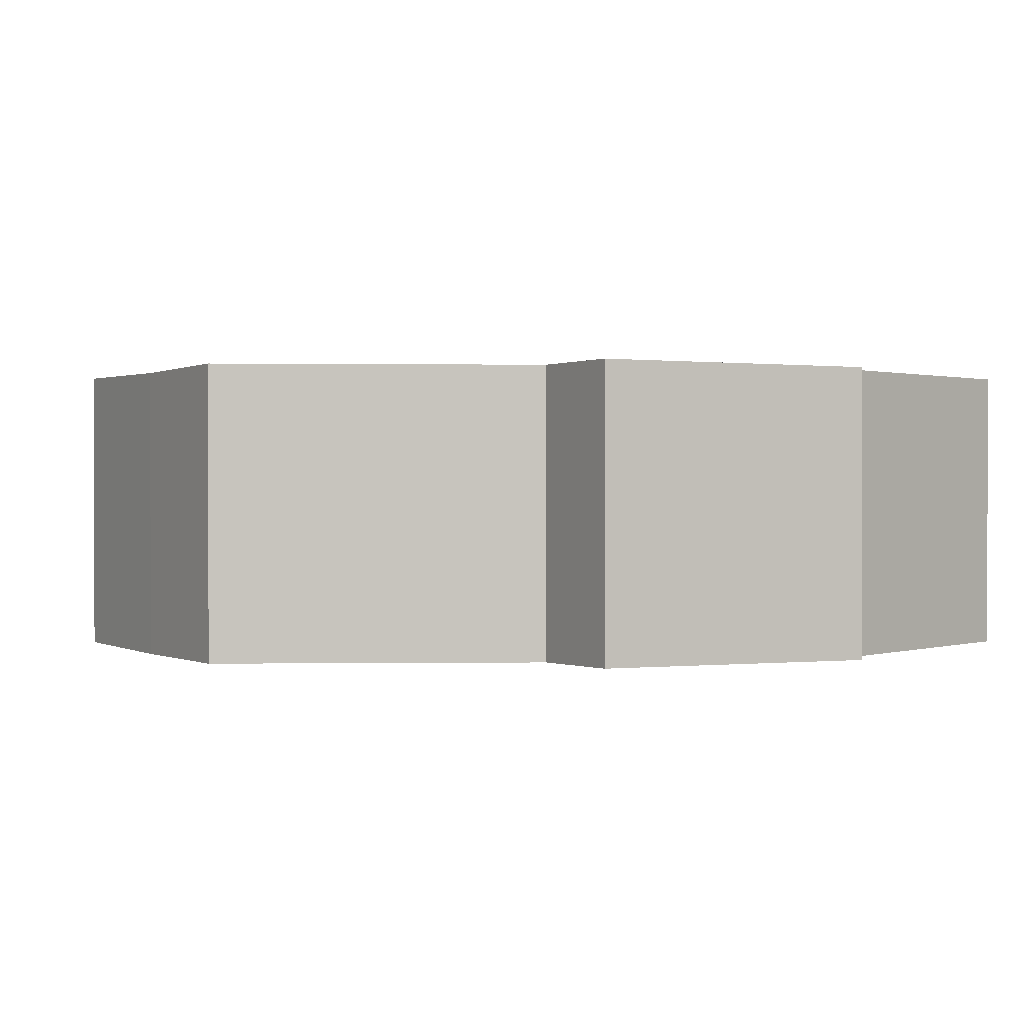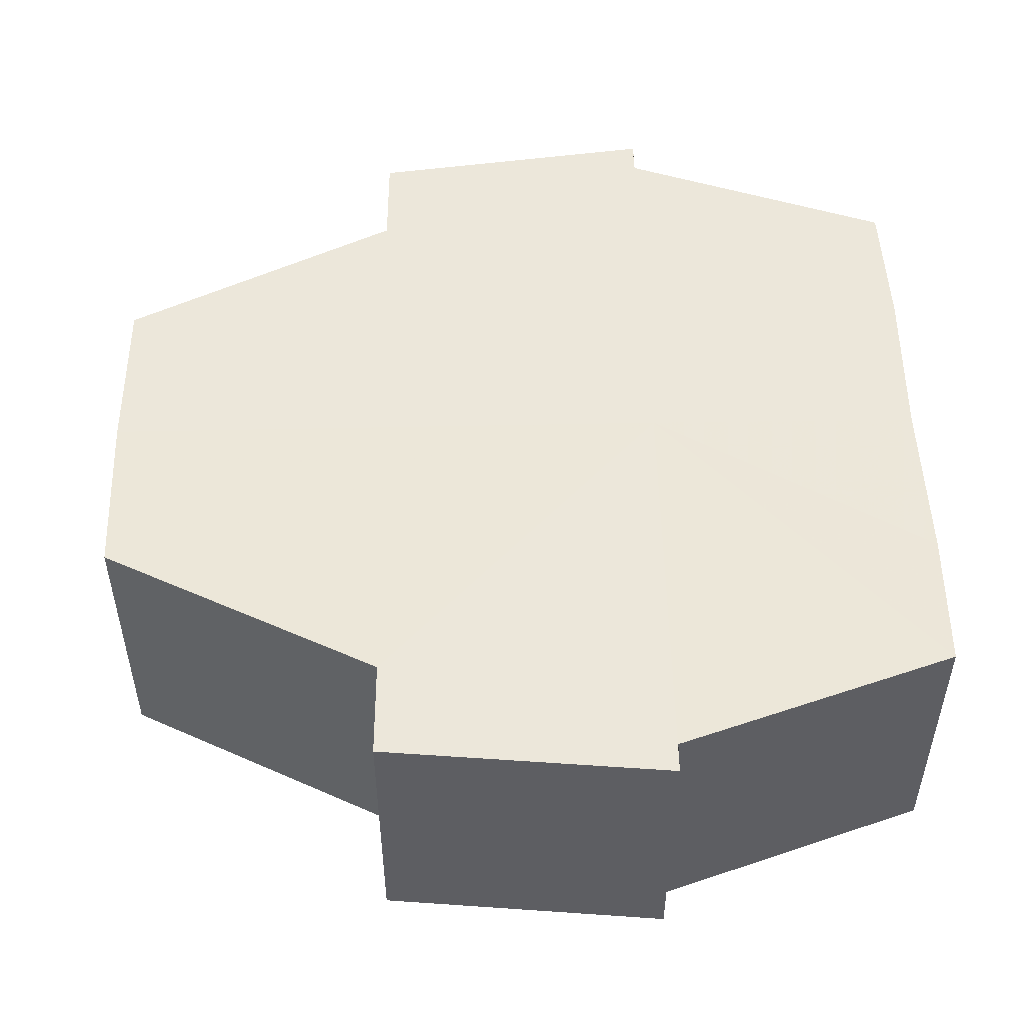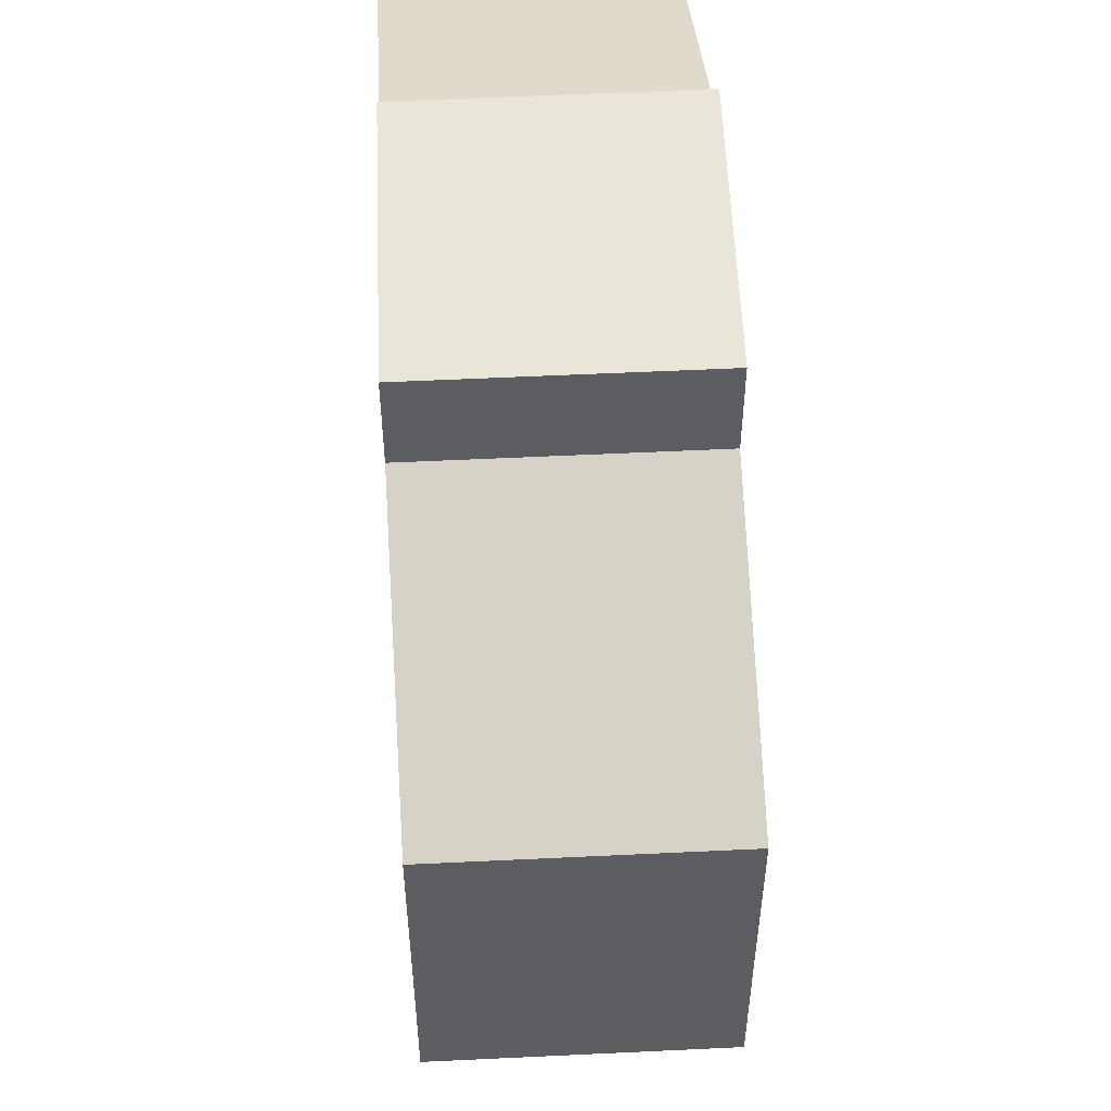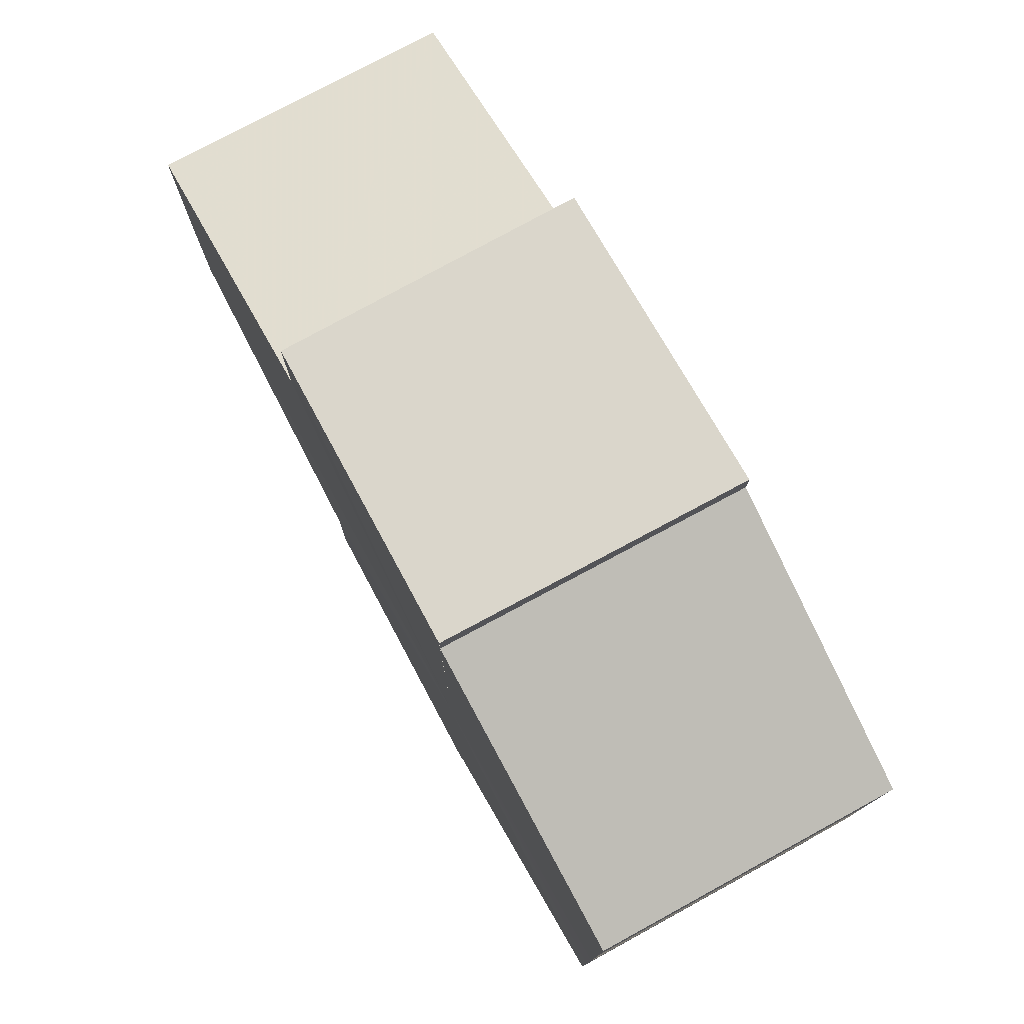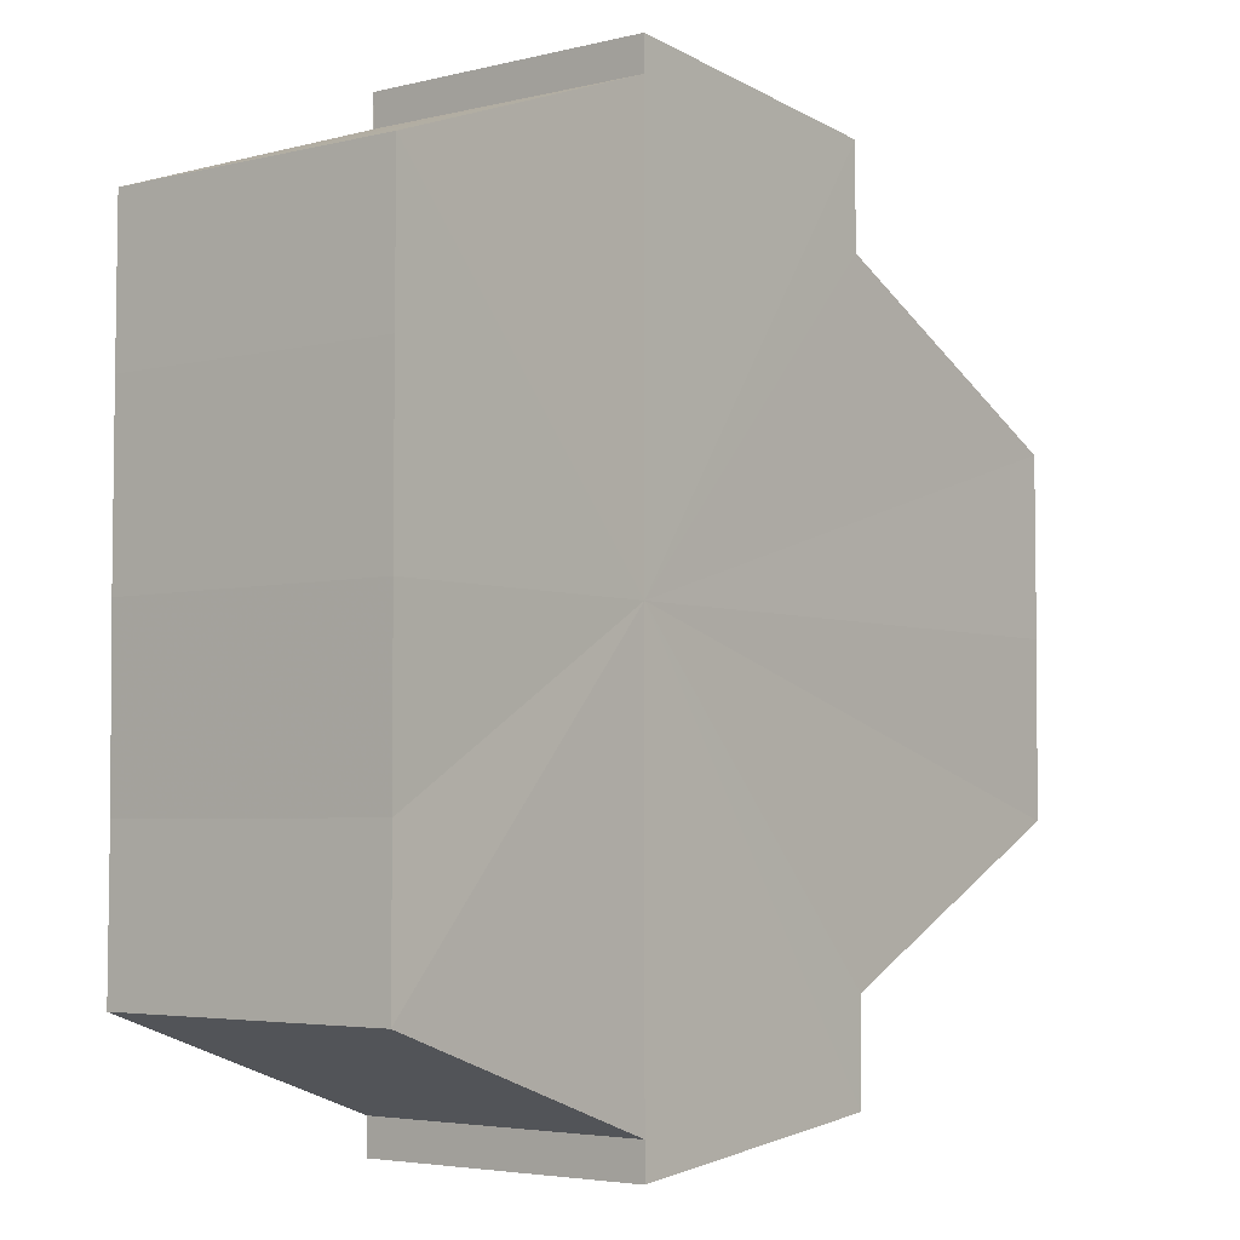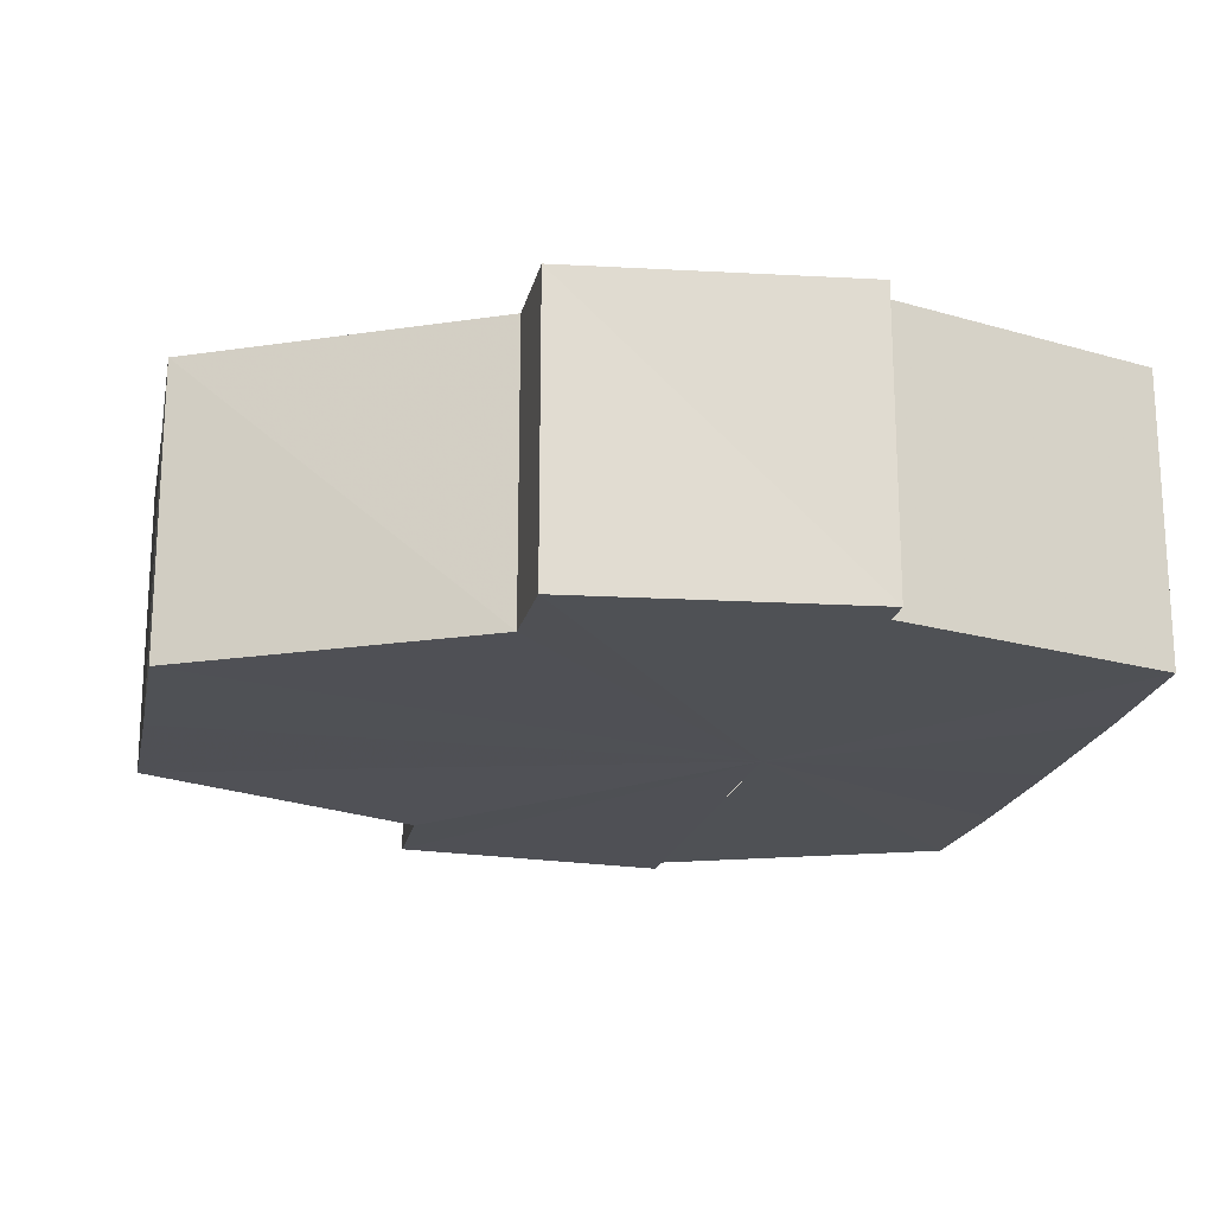
<metadata>
{"format":"obj","ext":"obj","renderer":"f3d","projection":"perspective","resolution":1024,"background":"white","views":[{"elev":0.8,"azim":-30.1,"up":"+Y"},{"elev":50.8,"azim":-0.9,"up":"+Y"},{"elev":52.2,"azim":-93.1,"up":"+Z"},{"elev":78.2,"azim":61.6,"up":"+Z"},{"elev":-4.1,"azim":128.8,"up":"+Z"},{"elev":-19.6,"azim":-11.6,"up":"+Y"}]}
</metadata>
<code>
o 5225
v 2249 1880 16.23
v 2249 1880 16.22
v 2249 1880 16.23
v 2249 1880 16.23
v 2249 1880 16.22
v 2249 1880 16.22
v 2249 1880 16.22
v 2249 1880 16.22
v 2249 1880 16.22
v 2249 1880 16.21
v 2249 1880 16.22
v 2249 1880 16.2
v 2249 1880 16.21
v 2249 1880 16.2
v 2249 1880 16.2
v 2249 1880 16.2
v 2249 1880 16.2
v 2249 1880 16.22
v 2249 1880 16.22
v 2249 1880 16.22
v 2249 1880 16.22
v 2249 1880 16.22
v 2249 1880 16.21
v 2249 1880 16.21
v 2249 1880 16.2
v 2249 1880 16.2
v 2249 1880 16.2
v 2249 1880 16.2
v 2249 1880 16.2
v 2249 1880 16.2
v 2249 1880 16.2
v 2249 1880 16.2
v 2249 1880 16.2
v 2249 1880 16.2
v 2249 1880 16.21
v 2249 1880 16.2
v 2249 1880 16.2
v 2249 1880 16.2
v 2249 1880 16.21
v 2249 1880 16.22
v 2249 1880 16.22
v 2249 1880 16.22
v 2249 1880 16.23
v 2249 1880 16.22
v 2249 1880 16.22
v 2249 1880 16.22
v 2249 1880 16.21
v 2249 1880 16.2
v 2249 1880 16.2
v 2249 1880 16.2
v 2249 1880 16.2
v 2249 1880 16.2
v 2249 1880 16.2
v 2249 1880 16.2
v 2249 1880 16.2
v 2249 1880 16.21
v 2249 1880 16.2
v 2249 1880 16.2
v 2249 1880 16.21
v 2249 1880 16.22
v 2249 1880 16.22
v 2249 1880 16.22
v 2249 1880 16.22
v 2249 1880 16.22
v 2249 1880 16.23
v 2249 1880 16.22
v 2249 1880 16.22
v 2249 1880 16.22
v 2249 1880 16.23
v 2249 1880 16.22
v 2249 1880 16.23
v 2249 1880 16.21
v 2249 1880 16.22
v 2249 1880 16.2
v 2249 1880 16.21
v 2249 1880 16.2
v 2249 1880 16.2
v 2249 1880 16.2
v 2249 1880 16.2
v 2249 1880 16.2
v 2249 1880 16.2
v 2249 1880 16.2
v 2249 1880 16.2
v 2249 1880 16.21
v 2249 1880 16.2
v 2249 1880 16.22
v 2249 1880 16.21
v 2249 1880 16.22
v 2249 1880 16.22
v 2249 1880 16.22
v 2249 1880 16.22
v 2249 1880 16.22
v 2249 1880 16.22
v 2249 1880 16.22
v 2249 1880 16.21
v 2249 1880 16.2
v 2249 1880 16.2
v 2249 1880 16.2
f 1 2 3
f 4 2 5
f 6 7 5
f 7 8 9
f 8 10 11
f 10 12 13
f 12 14 15
f 14 16 17
f 18 19 20
f 20 21 22
f 22 23 24
f 24 25 26
f 26 27 28
f 28 29 30
f 29 31 32
f 32 33 34
f 35 34 36
f 35 36 37
f 35 37 38
f 35 38 39
f 35 39 40
f 35 40 41
f 35 41 42
f 35 42 43
f 35 44 45
f 35 45 46
f 35 46 47
f 35 47 48
f 35 48 49
f 35 49 50
f 51 52 53
f 53 54 55
f 56 54 33
f 56 57 54
f 56 58 57
f 56 59 58
f 56 60 59
f 56 61 60
f 56 62 61
f 63 62 64
f 56 65 62
f 66 67 63
f 68 65 69
f 70 71 68
f 72 73 66
f 74 75 72
f 76 77 74
f 78 79 76
f 80 81 78
f 81 82 83
f 82 84 85
f 84 86 87
f 86 88 89
f 88 90 91
f 56 92 93
f 56 94 92
f 56 95 94
f 56 96 95
f 56 97 96
f 56 98 97

</code>
